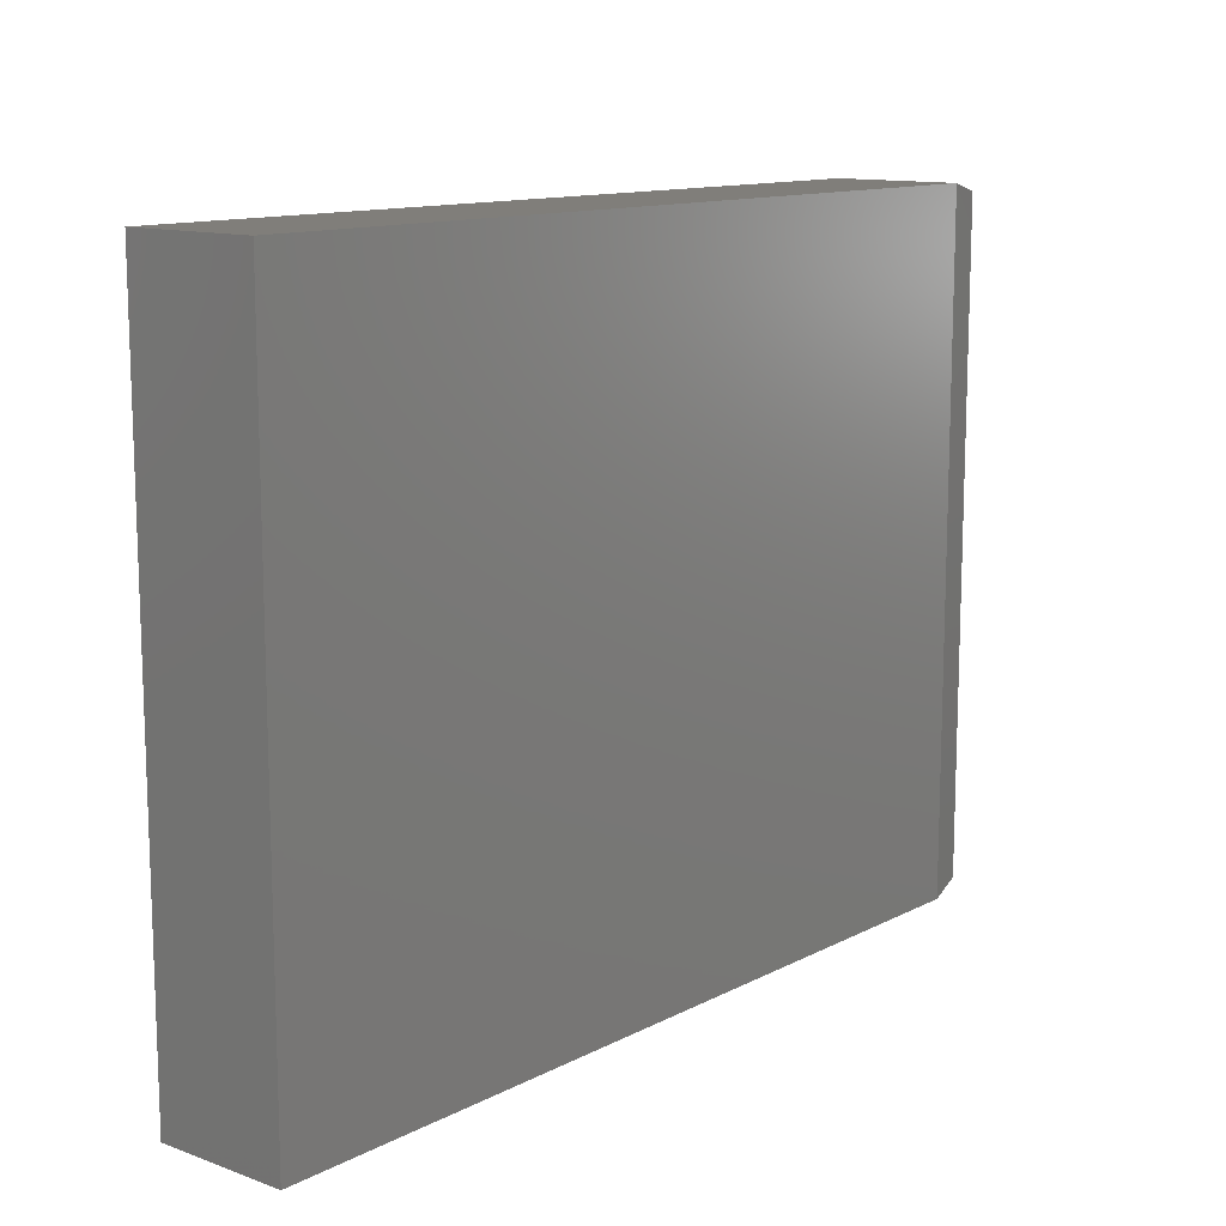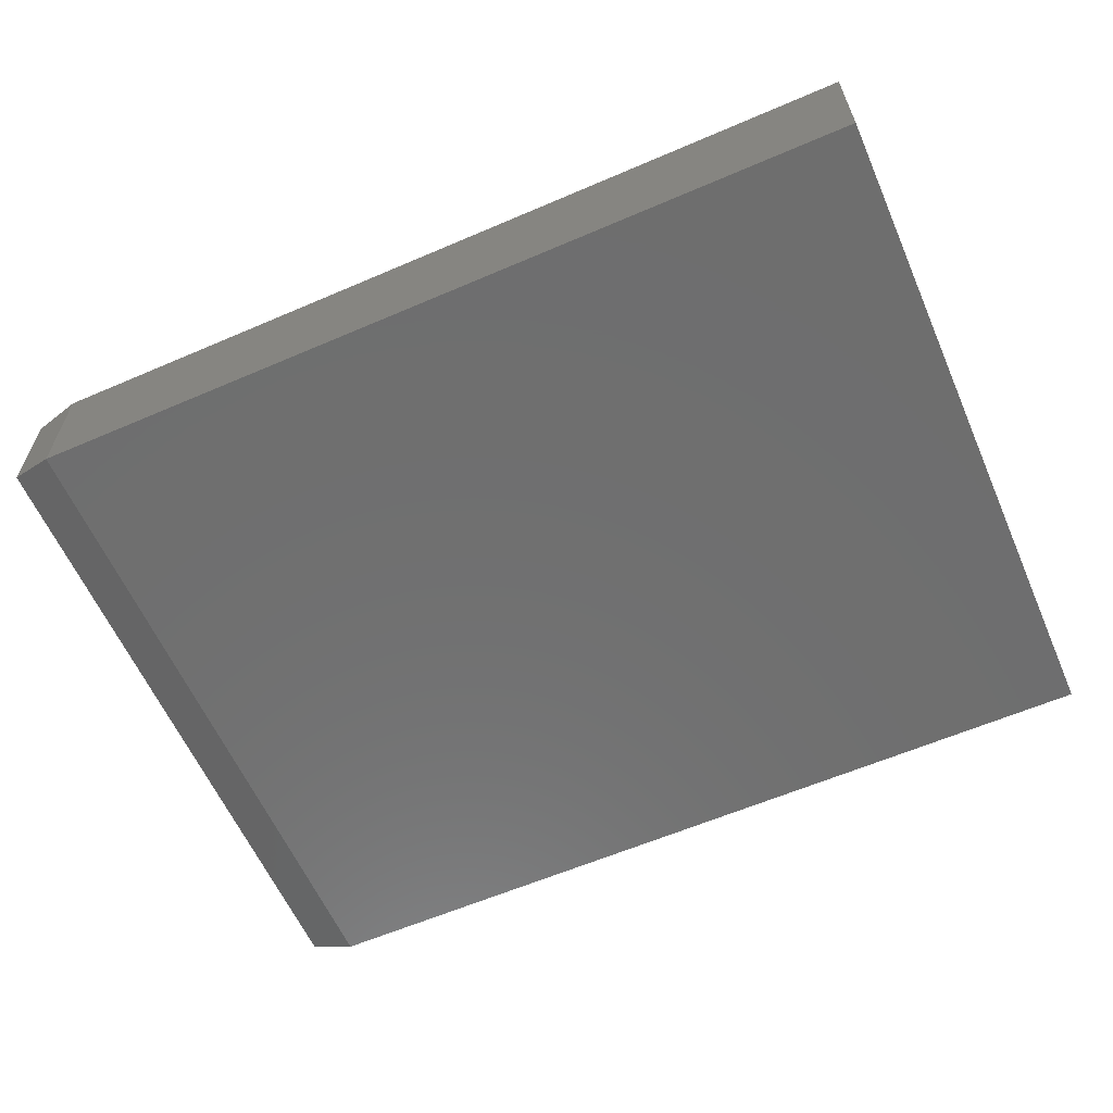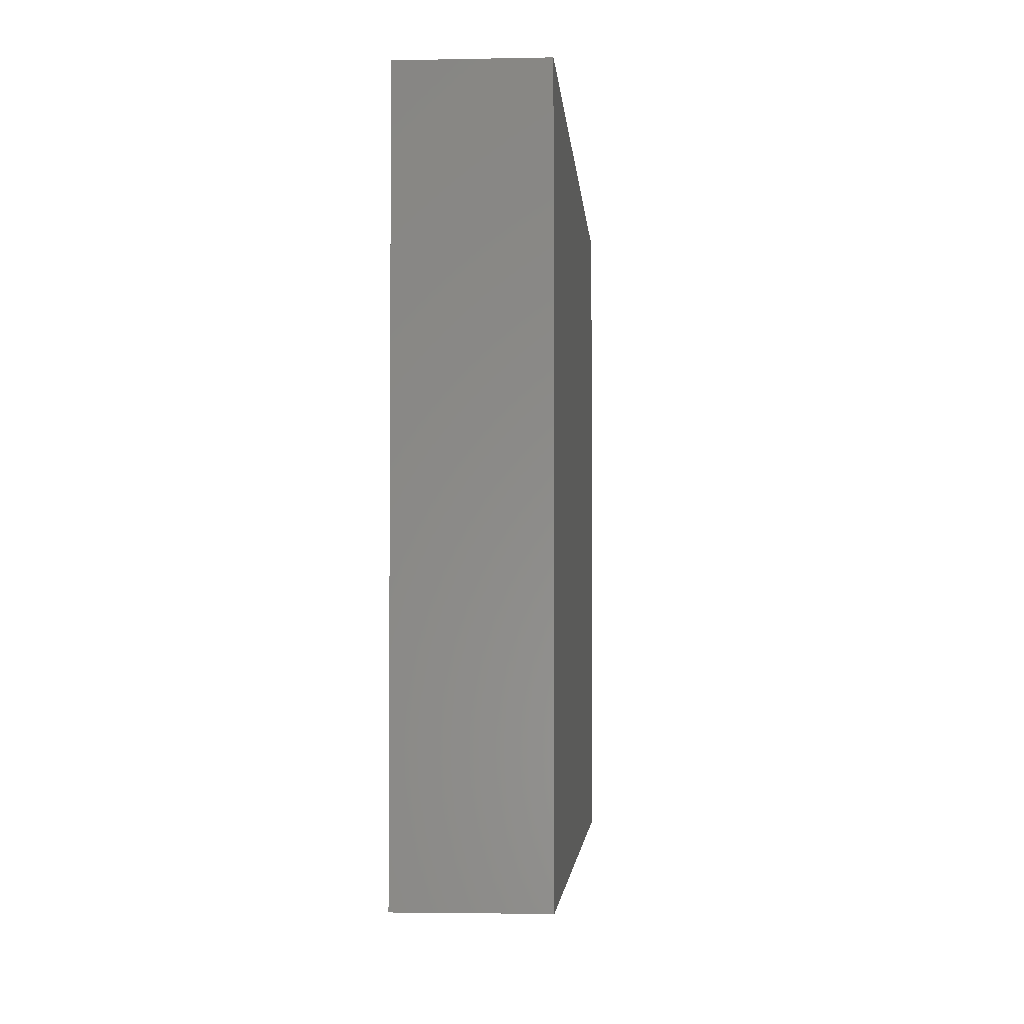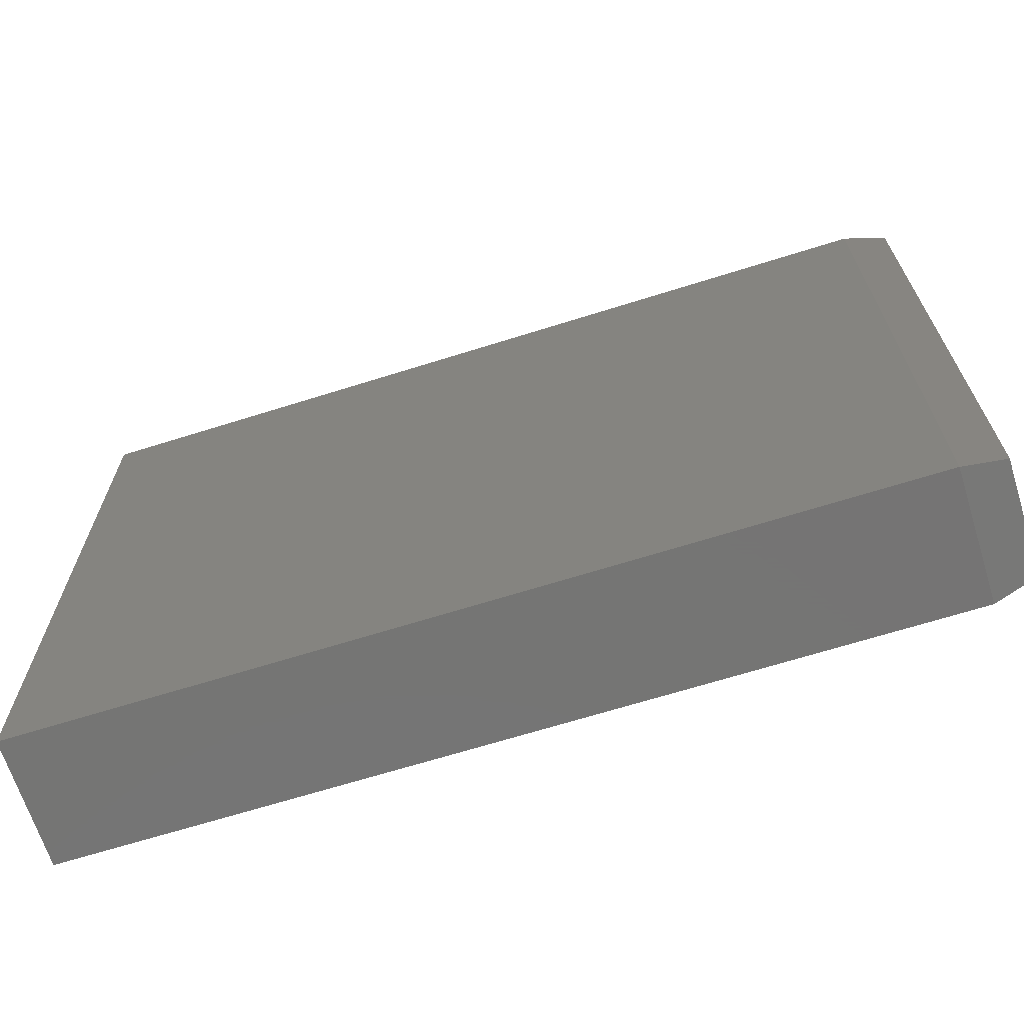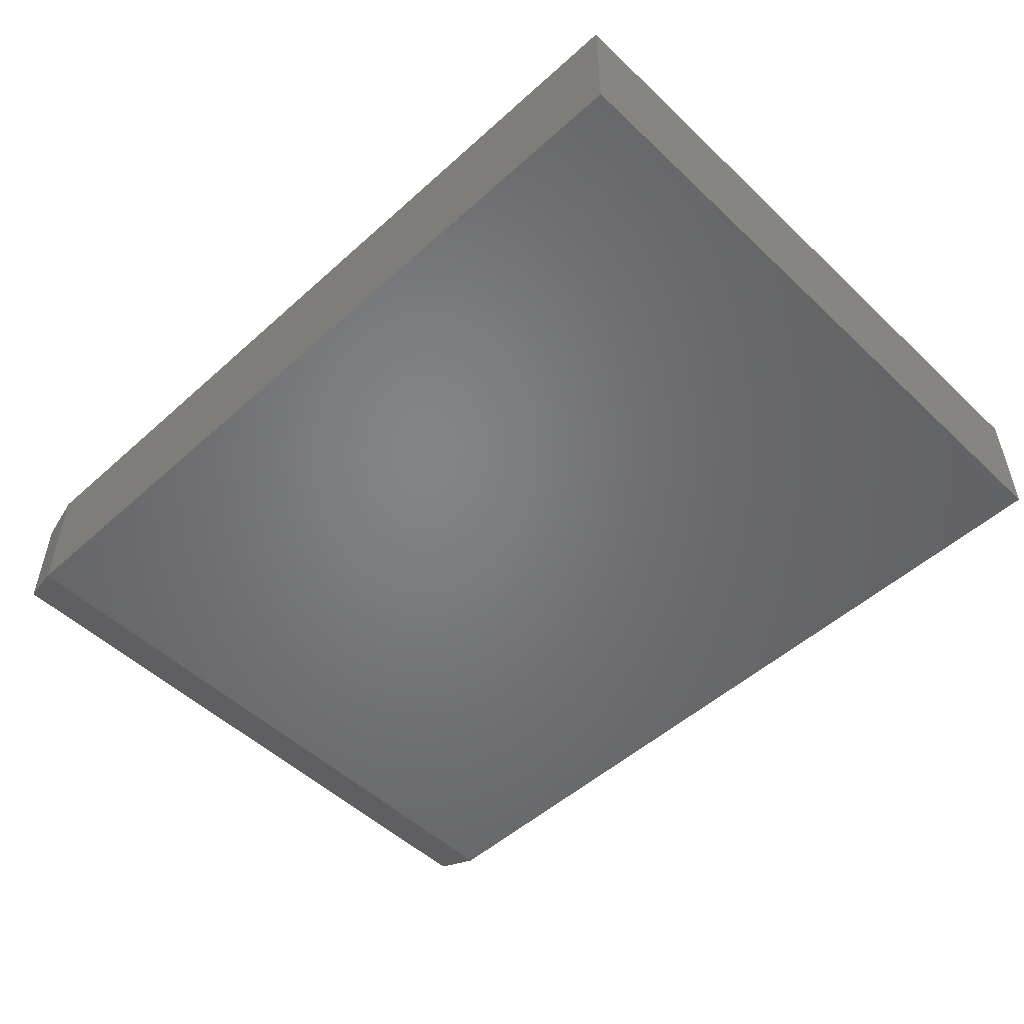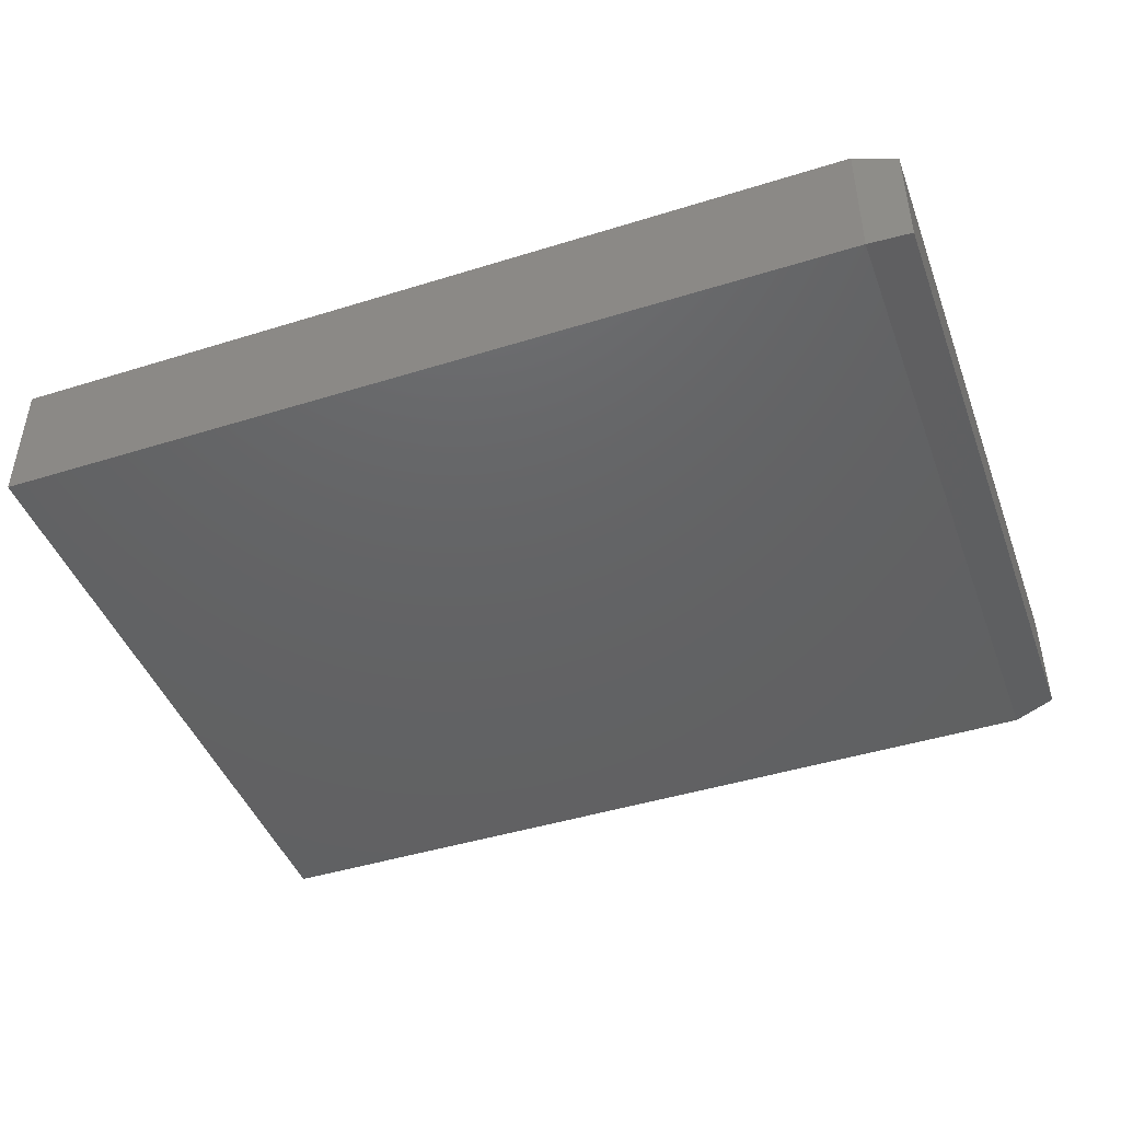
<metadata>
{"format":"stl","ext":"stl","renderer":"f3d","projection":"perspective","resolution":1024,"background":"white","views":[{"elev":12.3,"azim":-50.0,"up":"+Y"},{"elev":-60.8,"azim":-156.3,"up":"+Z"},{"elev":-3.1,"azim":-85.9,"up":"+Y"},{"elev":-67.0,"azim":17.5,"up":"+Y"},{"elev":-51.3,"azim":-135.7,"up":"+Z"},{"elev":-44.8,"azim":19.9,"up":"+Z"}]}
</metadata>
<code>
# stl→obj: 12 verts, 20 faces
v -0.75 -0.5703 0.2188
v 0.6797 -0.5703 0.2188
v -0.75 0.5665 0.2188
v 0.6797 0.5665 0.2188
v -0.75 -0.5703 0
v -0.75 0.5665 0
v 0.6797 -0.5703 0
v 0.6797 0.5665 0
v 0.75 -0.5547 0.2031
v 0.75 -0.5547 0.01562
v 0.75 0.5509 0.2031
v 0.75 0.5509 0.01562
f 1 2 3
f 3 2 4
f 5 6 7
f 7 6 8
f 4 8 3
f 3 8 6
f 9 10 11
f 11 10 12
f 1 5 2
f 2 5 7
f 2 7 9
f 9 7 10
f 8 12 7
f 7 12 10
f 8 4 12
f 12 4 11
f 4 2 11
f 11 2 9
f 3 6 1
f 1 6 5

</code>
